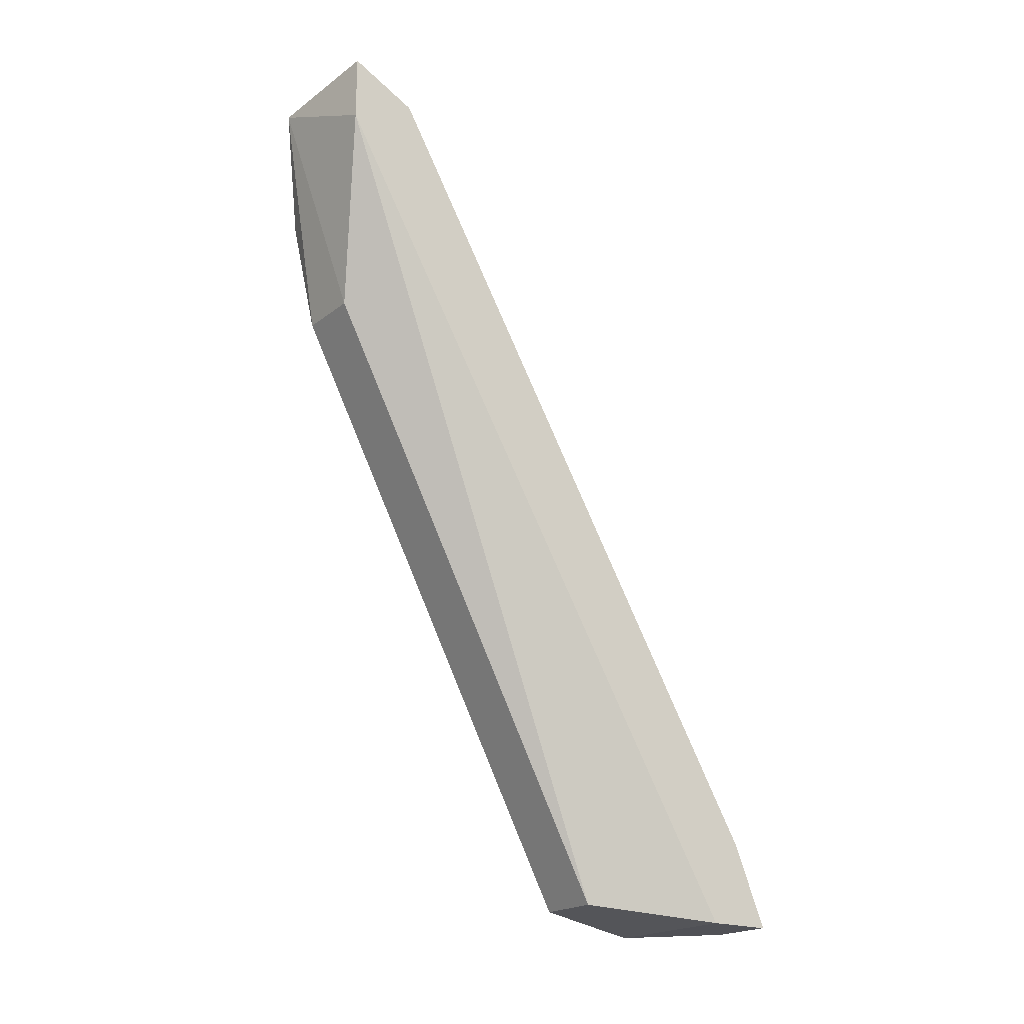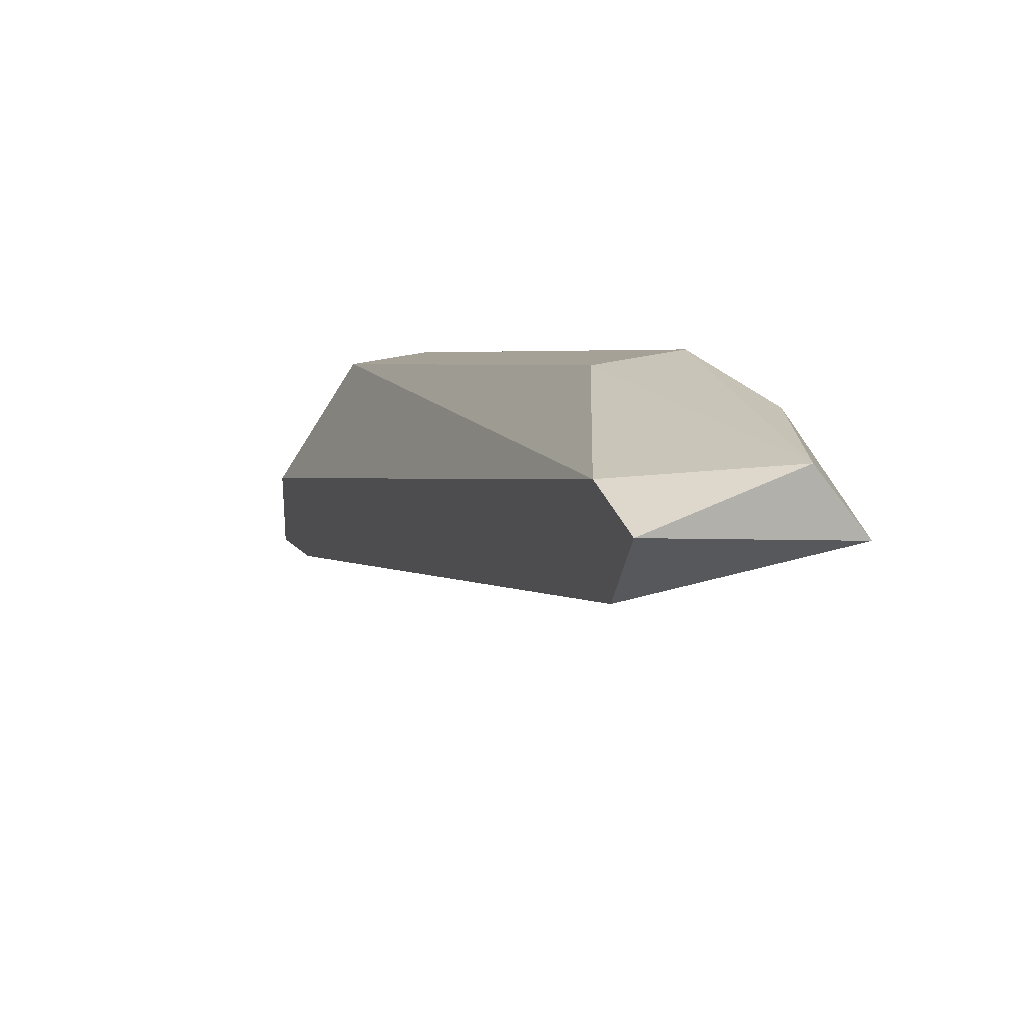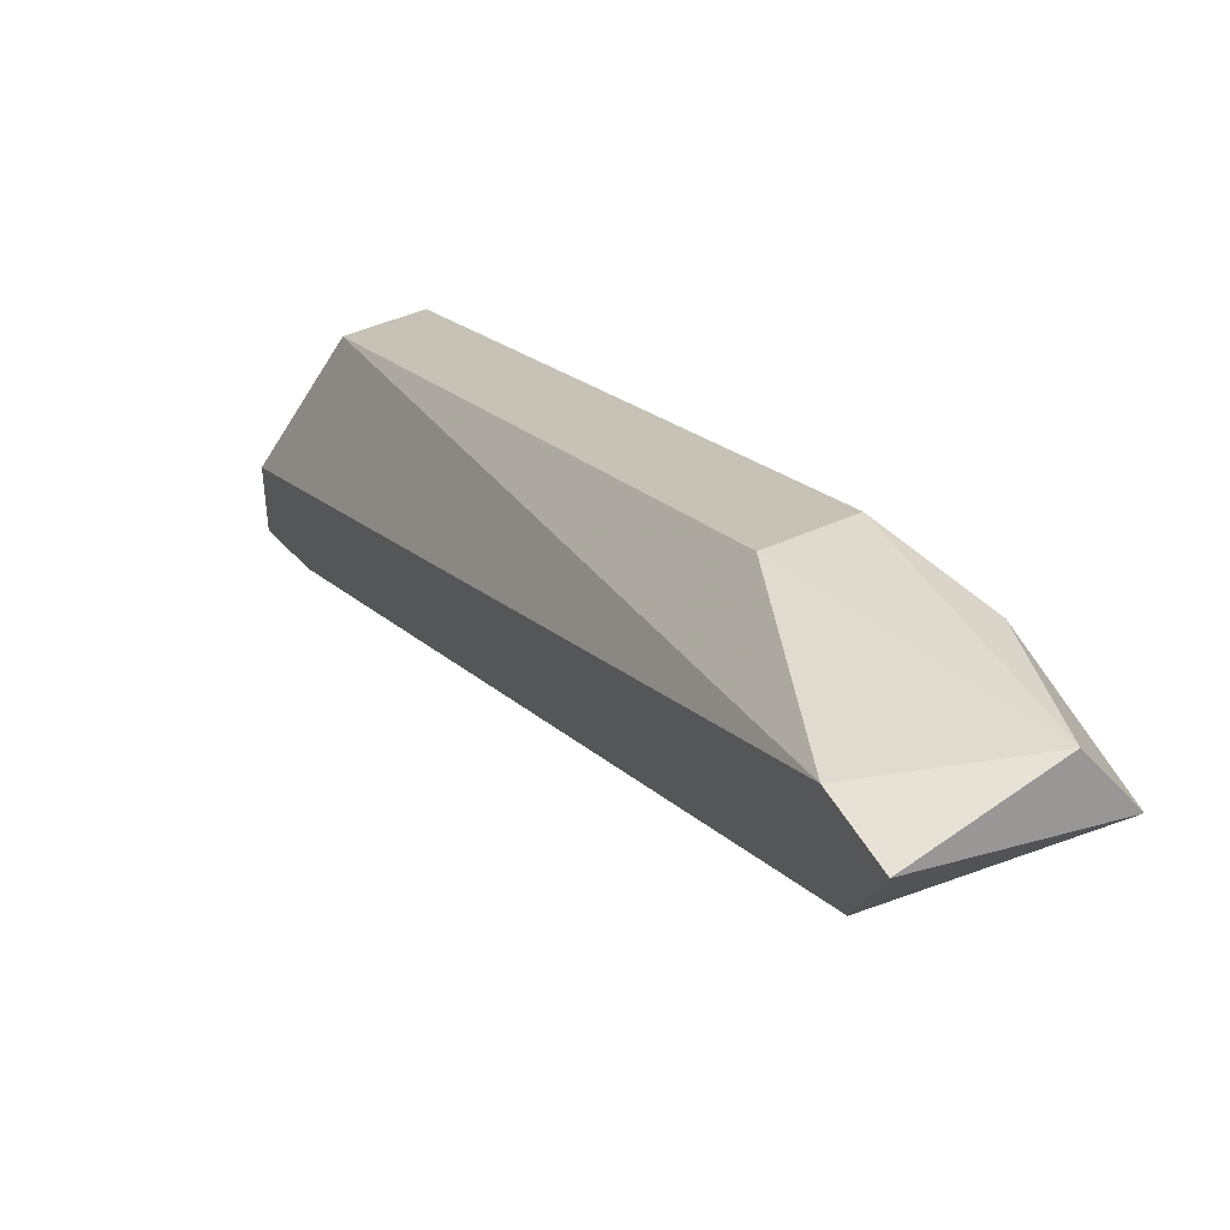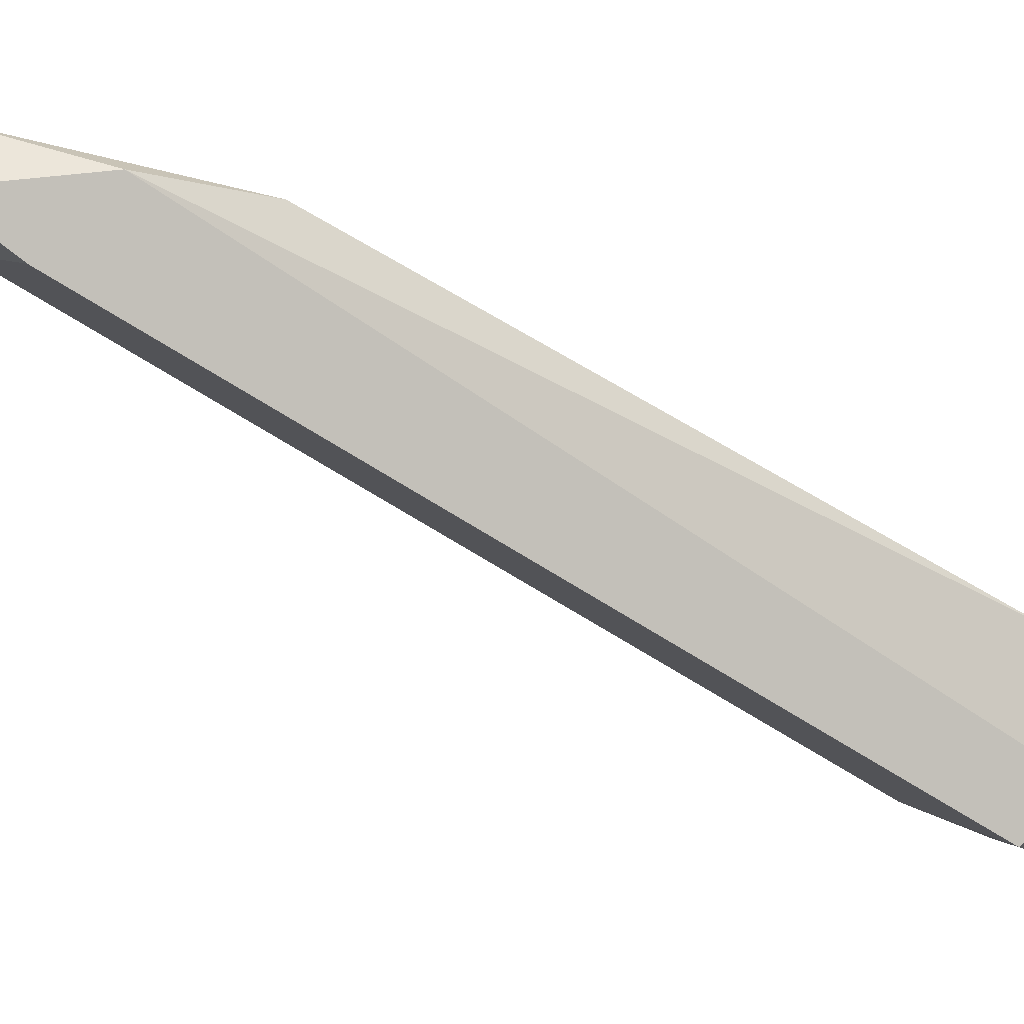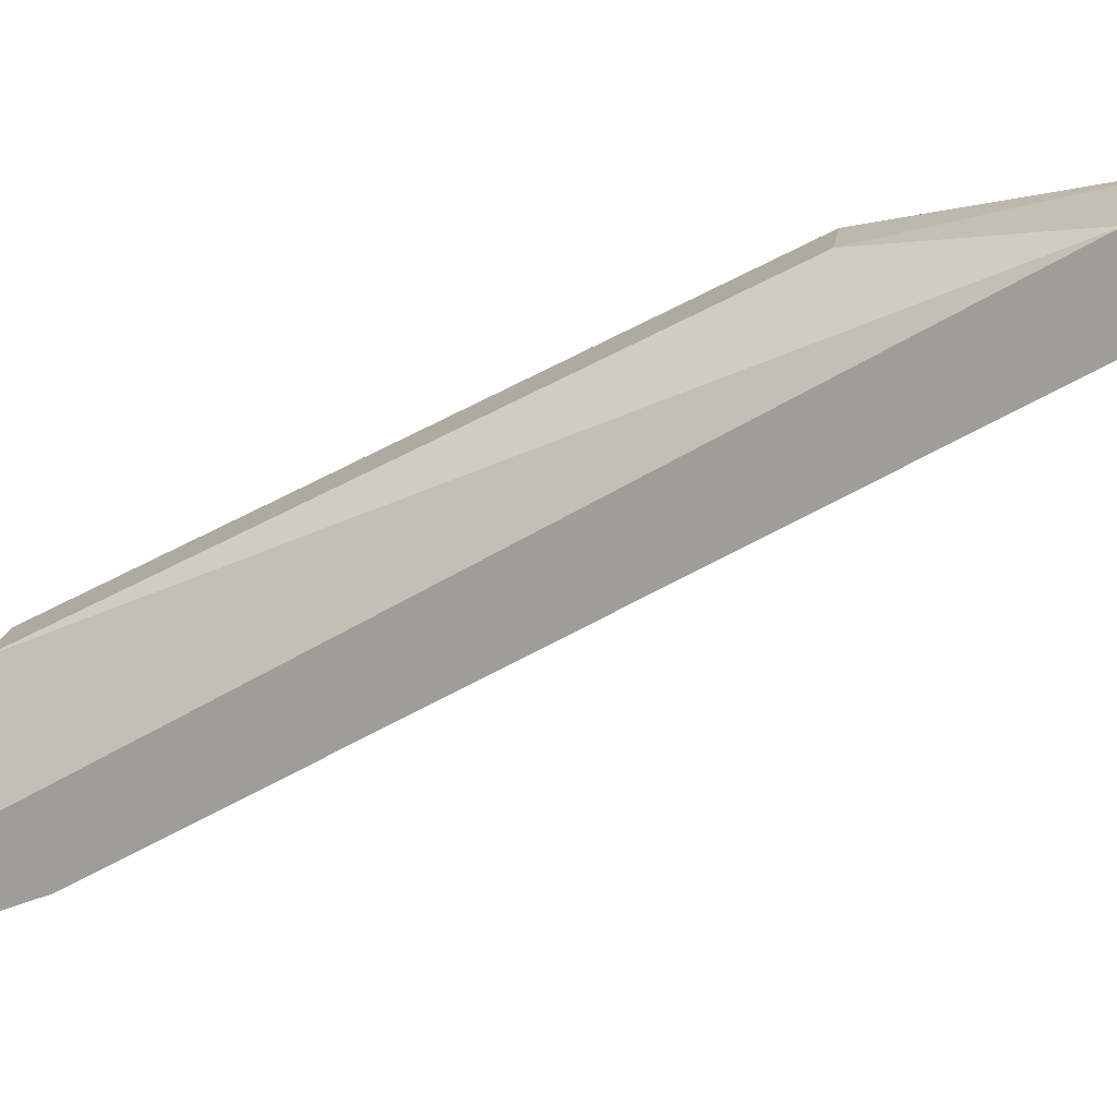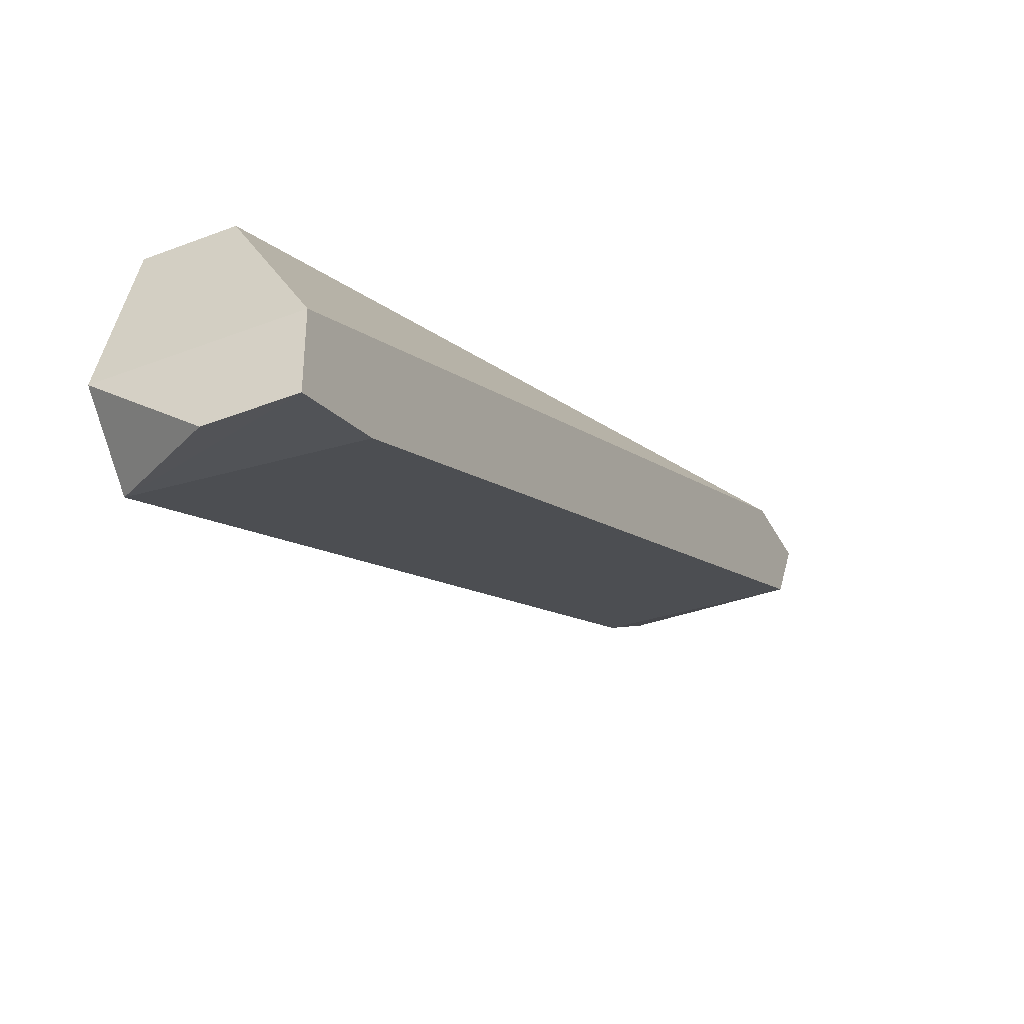
<metadata>
{"format":"obj","ext":"obj","renderer":"f3d","projection":"perspective","resolution":1024,"background":"white","views":[{"elev":-20.3,"azim":-126.1,"up":"+Z"},{"elev":32.4,"azim":-18.8,"up":"+Y"},{"elev":46.4,"azim":-27.2,"up":"+Y"},{"elev":1.5,"azim":74.3,"up":"+Y"},{"elev":17.8,"azim":-81.6,"up":"+Y"},{"elev":-40.7,"azim":-154.5,"up":"+Y"}]}
</metadata>
<code>
o convex_27
v 0.002048 0.2853 0.1736
v -0.01739 0.1937 0.03194
v -0.006278 0.1937 0.03194
v 0.004825 0.2243 0.03473
v -0.01739 0.2826 0.1652
v 0.007605 0.2687 0.1652
v 0.007605 0.1965 0.04028
v -0.01739 0.2715 0.1708
v -0.006278 0.2243 0.03473
v 0.004825 0.277 0.1347
v -0.01739 0.2048 0.03194
v 0.007605 0.2798 0.1541
v -0.006278 0.277 0.1347
v 0.007605 0.2048 0.03194
v -0.01739 0.1993 0.04584
v 0.007605 0.277 0.1764
v -0.01739 0.2826 0.1764
f 16 1 17
f 2 3 7
f 5 2 8
f 4 9 10
f 3 2 11
f 2 5 11
f 9 4 11
f 5 9 11
f 6 7 12
f 10 1 12
f 4 10 12
f 5 1 13
f 9 5 13
f 10 9 13
f 1 10 13
f 7 3 14
f 3 11 14
f 11 4 14
f 4 12 14
f 12 7 14
f 2 7 15
f 7 6 15
f 6 8 15
f 8 2 15
f 8 6 16
f 12 1 16
f 6 12 16
f 1 5 17
f 5 8 17
f 8 16 17

</code>
